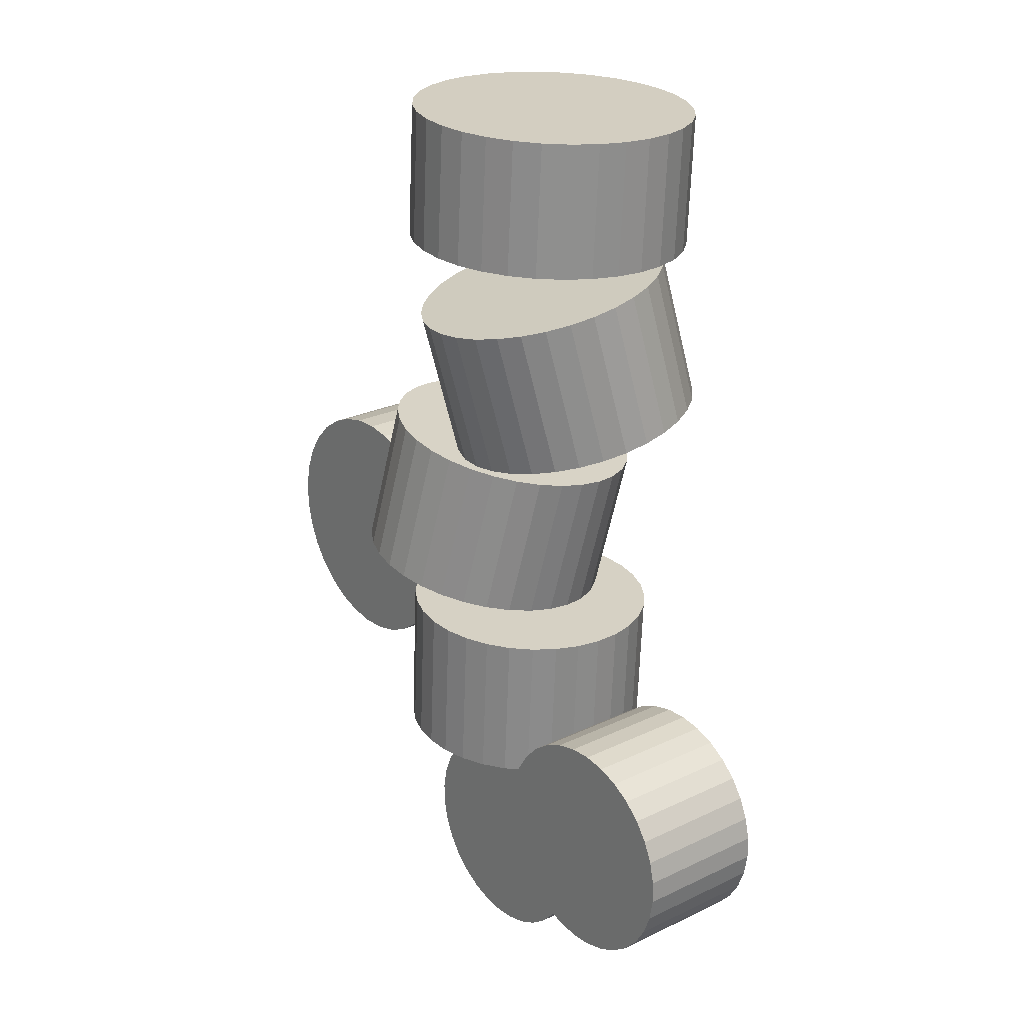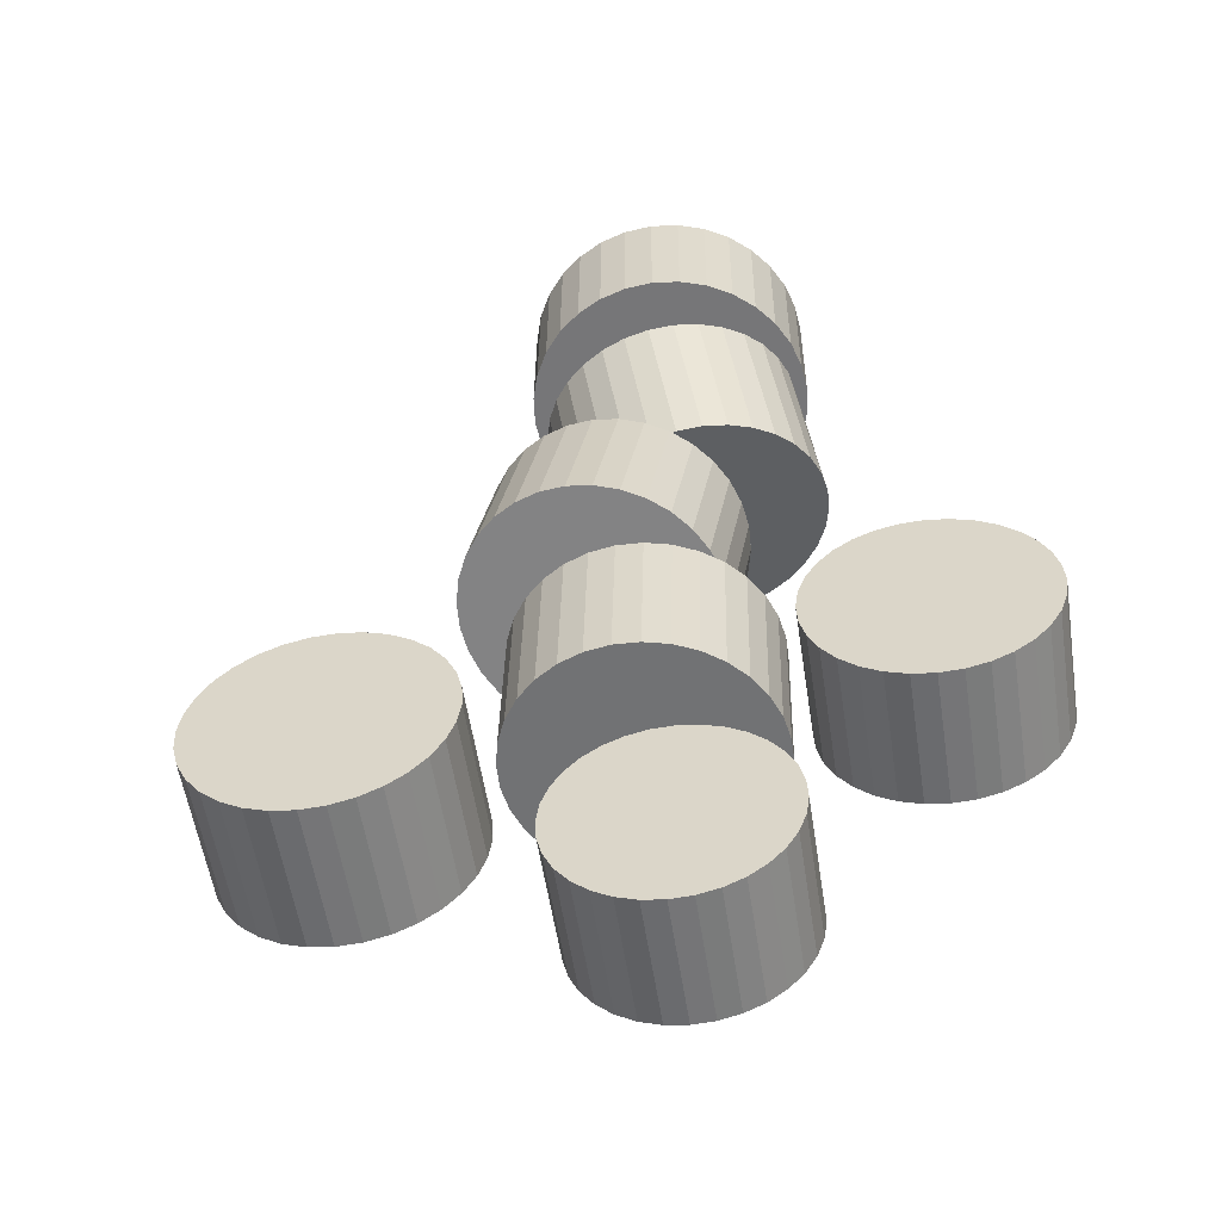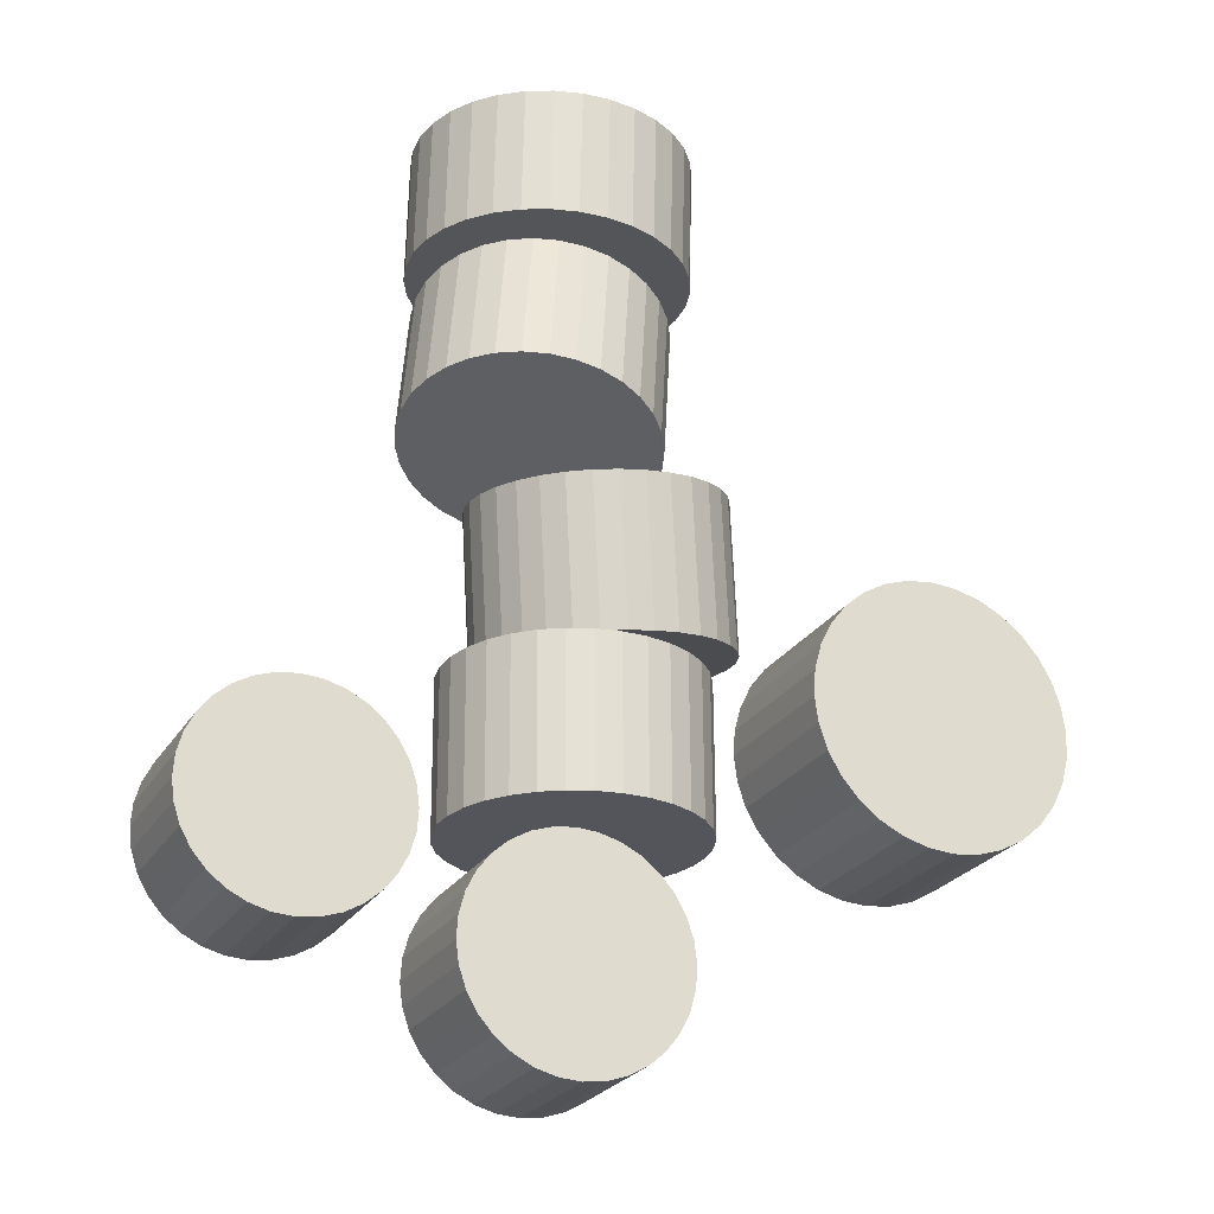
<metadata>
{"format":"obj","ext":"obj","renderer":"f3d","projection":"perspective","resolution":1024,"background":"white","views":[{"elev":26.5,"azim":-129.4,"up":"+Z"},{"elev":-54.2,"azim":-171.7,"up":"+Z"},{"elev":-26.9,"azim":-25.0,"up":"+Z"}]}
</metadata>
<code>
o Cylinder
v 2.789 4.225 -3.413
v 2.713 4.107 0.673
v 3.357 3.858 -3.413
v 3.28 3.74 0.6731
v 3.842 3.387 -3.417
v 3.765 3.27 0.6687
v 4.226 2.832 -3.426
v 4.149 2.714 0.66
v 4.494 2.212 -3.439
v 4.417 2.094 0.6472
v 4.636 1.551 -3.455
v 4.559 1.434 0.6309
v 4.646 0.876 -3.474
v 4.569 0.7586 0.6117
v 4.524 0.2117 -3.495
v 4.448 0.09435 0.5903
v 4.276 -0.416 -3.518
v 4.199 -0.5334 0.5676
v 3.909 -0.983 -3.541
v 3.832 -1.1 0.5445
v 3.439 -1.468 -3.564
v 3.362 -1.585 0.5217
v 2.883 -1.851 -3.586
v 2.806 -1.969 0.5003
v 2.263 -2.119 -3.605
v 2.186 -2.236 0.4809
v 1.603 -2.26 -3.621
v 1.526 -2.378 0.4645
v 0.9272 -2.271 -3.634
v 0.8505 -2.388 0.4515
v 0.2628 -2.149 -3.643
v 0.1861 -2.266 0.4425
v -0.3652 -1.9 -3.648
v -0.4419 -2.017 0.4379
v -0.9326 -1.533 -3.648
v -1.009 -1.65 0.4378
v -1.418 -1.062 -3.644
v -1.494 -1.18 0.4422
v -1.801 -0.5065 -3.635
v -1.878 -0.6238 0.451
v -2.07 0.1135 -3.622
v -2.146 -0.003814 0.4637
v -2.212 0.7739 -3.606
v -2.288 0.6565 0.48
v -2.222 1.449 -3.587
v -2.299 1.332 0.4992
v -2.1 2.113 -3.565
v -2.177 1.996 0.5206
v -1.852 2.741 -3.543
v -1.928 2.624 0.5433
v -1.485 3.308 -3.519
v -1.562 3.191 0.5665
v -1.015 3.793 -3.497
v -1.091 3.675 0.5892
v -0.459 4.176 -3.475
v -0.5357 4.059 0.6107
v 0.161 4.444 -3.456
v 0.08432 4.327 0.63
v 0.8214 4.586 -3.439
v 0.7447 4.468 0.6465
v 1.497 4.596 -3.426
v 1.42 4.478 0.6594
v 2.161 4.474 -3.417
v 2.085 4.356 0.6684
f 1 2 4 3
f 3 4 6 5
f 5 6 8 7
f 7 8 10 9
f 9 10 12 11
f 11 12 14 13
f 13 14 16 15
f 15 16 18 17
f 17 18 20 19
f 19 20 22 21
f 21 22 24 23
f 23 24 26 25
f 25 26 28 27
f 27 28 30 29
f 29 30 32 31
f 31 32 34 33
f 33 34 36 35
f 35 36 38 37
f 37 38 40 39
f 39 40 42 41
f 41 42 44 43
f 43 44 46 45
f 45 46 48 47
f 47 48 50 49
f 49 50 52 51
f 51 52 54 53
f 53 54 56 55
f 55 56 58 57
f 57 58 60 59
f 59 60 62 61
f 4 2 64 62 60 58 56 54 52 50 48 46 44 42 40 38 36 34 32 30 28 26 24 22 20 18 16 14 12 10 8 6
f 61 62 64 63
f 63 64 2 1
f 1 3 5 7 9 11 13 15 17 19 21 23 25 27 29 31 33 35 37 39 41 43 45 47 49 51 53 55 57 59 61 63
o Cylinder.002_Cylinder.003
v 0.3317 4.94 12.32
v 0.3317 4.762 15.92
v 1.075 4.867 12.32
v 1.075 4.689 15.91
v 1.79 4.65 12.31
v 1.79 4.472 15.9
v 2.449 4.298 12.29
v 2.449 4.121 15.89
v 3.027 3.825 12.27
v 3.027 3.647 15.86
v 3.501 3.248 12.24
v 3.501 3.07 15.83
v 3.853 2.59 12.21
v 3.853 2.412 15.8
v 4.07 1.876 12.17
v 4.07 1.698 15.77
v 4.143 1.133 12.13
v 4.143 0.9551 15.73
v 4.07 0.3902 12.1
v 4.07 0.2124 15.69
v 3.853 -0.324 12.06
v 3.853 -0.5017 15.66
v 3.501 -0.9822 12.03
v 3.501 -1.16 15.63
v 3.027 -1.559 12
v 3.027 -1.737 15.6
v 2.449 -2.033 11.98
v 2.449 -2.21 15.57
v 1.79 -2.384 11.96
v 1.79 -2.562 15.56
v 1.075 -2.601 11.95
v 1.075 -2.779 15.55
v 0.3317 -2.674 11.94
v 0.3317 -2.852 15.54
v -0.4119 -2.601 11.95
v -0.4119 -2.779 15.55
v -1.127 -2.384 11.96
v -1.127 -2.562 15.56
v -1.786 -2.033 11.98
v -1.786 -2.21 15.57
v -2.364 -1.559 12
v -2.364 -1.737 15.6
v -2.838 -0.9822 12.03
v -2.838 -1.16 15.63
v -3.19 -0.324 12.06
v -3.19 -0.5017 15.66
v -3.407 0.3902 12.1
v -3.407 0.2124 15.69
v -3.48 1.133 12.13
v -3.48 0.9551 15.73
v -3.407 1.876 12.17
v -3.407 1.698 15.77
v -3.19 2.59 12.21
v -3.19 2.412 15.8
v -2.838 3.248 12.24
v -2.838 3.07 15.83
v -2.364 3.825 12.27
v -2.364 3.647 15.86
v -1.786 4.298 12.29
v -1.786 4.121 15.89
v -1.127 4.65 12.31
v -1.127 4.472 15.9
v -0.4119 4.867 12.32
v -0.4119 4.689 15.91
f 65 66 68 67
f 67 68 70 69
f 69 70 72 71
f 71 72 74 73
f 73 74 76 75
f 75 76 78 77
f 77 78 80 79
f 79 80 82 81
f 81 82 84 83
f 83 84 86 85
f 85 86 88 87
f 87 88 90 89
f 89 90 92 91
f 91 92 94 93
f 93 94 96 95
f 95 96 98 97
f 97 98 100 99
f 99 100 102 101
f 101 102 104 103
f 103 104 106 105
f 105 106 108 107
f 107 108 110 109
f 109 110 112 111
f 111 112 114 113
f 113 114 116 115
f 115 116 118 117
f 117 118 120 119
f 119 120 122 121
f 121 122 124 123
f 123 124 126 125
f 68 66 128 126 124 122 120 118 116 114 112 110 108 106 104 102 100 98 96 94 92 90 88 86 84 82 80 78 76 74 72 70
f 125 126 128 127
f 127 128 66 65
f 65 67 69 71 73 75 77 79 81 83 85 87 89 91 93 95 97 99 101 103 105 107 109 111 113 115 117 119 121 123 125 127
o Cylinder.003_Cylinder.004
v 1.199 3.656 5.991
v 1.768 4.406 9.969
v 1.767 3.29 5.979
v 2.337 4.041 9.957
v 2.256 2.824 5.997
v 2.825 3.575 9.975
v 2.646 2.274 6.045
v 3.215 3.025 10.02
v 2.922 1.662 6.121
v 3.491 2.413 10.1
v 3.074 1.012 6.222
v 3.643 1.762 10.2
v 3.096 0.3474 6.344
v 3.665 1.098 10.32
v 2.987 -0.3048 6.483
v 3.556 0.4461 10.46
v 2.751 -0.92 6.633
v 3.32 -0.1691 10.61
v 2.398 -1.475 6.788
v 2.967 -0.7237 10.77
v 1.941 -1.947 6.943
v 2.51 -1.196 10.92
v 1.397 -2.32 7.091
v 1.966 -1.569 11.07
v 0.7874 -2.578 7.227
v 1.357 -1.827 11.2
v 0.1358 -2.712 7.345
v 0.705 -1.961 11.32
v -0.5328 -2.716 7.442
v 0.03633 -1.965 11.42
v -1.193 -2.591 7.513
v -0.6238 -1.84 11.49
v -1.819 -2.341 7.555
v -1.25 -1.59 11.53
v -2.387 -1.975 7.567
v -1.818 -1.224 11.55
v -2.876 -1.509 7.549
v -2.306 -0.7579 11.53
v -3.265 -0.9591 7.501
v -2.696 -0.2081 11.48
v -3.542 -0.3472 7.425
v -2.972 0.4038 11.4
v -3.694 0.3033 7.324
v -3.124 1.054 11.3
v -3.715 0.9674 7.202
v -3.146 1.718 11.18
v -3.607 1.62 7.063
v -3.037 2.371 11.04
v -3.371 2.235 6.913
v -2.802 2.986 10.89
v -3.018 2.789 6.758
v -2.449 3.54 10.74
v -2.56 3.262 6.603
v -1.991 4.013 10.58
v -2.017 3.635 6.455
v -1.447 4.386 10.43
v -1.407 3.893 6.319
v -0.838 4.644 10.3
v -0.7557 4.027 6.201
v -0.1865 4.778 10.18
v -0.087 4.031 6.104
v 0.4822 4.782 10.08
v 0.5731 3.906 6.034
v 1.142 4.657 10.01
f 129 130 132 131
f 131 132 134 133
f 133 134 136 135
f 135 136 138 137
f 137 138 140 139
f 139 140 142 141
f 141 142 144 143
f 143 144 146 145
f 145 146 148 147
f 147 148 150 149
f 149 150 152 151
f 151 152 154 153
f 153 154 156 155
f 155 156 158 157
f 157 158 160 159
f 159 160 162 161
f 161 162 164 163
f 163 164 166 165
f 165 166 168 167
f 167 168 170 169
f 169 170 172 171
f 171 172 174 173
f 173 174 176 175
f 175 176 178 177
f 177 178 180 179
f 179 180 182 181
f 181 182 184 183
f 183 184 186 185
f 185 186 188 187
f 187 188 190 189
f 132 130 192 190 188 186 184 182 180 178 176 174 172 170 168 166 164 162 160 158 156 154 152 150 148 146 144 142 140 138 136 134
f 189 190 192 191
f 191 192 130 129
f 129 131 133 135 137 139 141 143 145 147 149 151 153 155 157 159 161 163 165 167 169 171 173 175 177 179 181 183 185 187 189 191
o Cylinder.004_Cylinder.005
v 3.185 2.595 -5.733
v 3.161 -0.9636 -5.835
v 3.381 2.609 -6.288
v 3.356 -0.9491 -6.39
v 3.464 2.625 -6.87
v 3.44 -0.9331 -6.972
v 3.432 2.642 -7.457
v 3.408 -0.9161 -7.559
v 3.286 2.66 -8.027
v 3.262 -0.8988 -8.129
v 3.032 2.677 -8.557
v 3.008 -0.882 -8.659
v 2.679 2.692 -9.028
v 2.655 -0.8661 -9.129
v 2.241 2.707 -9.42
v 2.217 -0.8519 -9.522
v 1.735 2.719 -9.72
v 1.711 -0.8399 -9.822
v 1.18 2.728 -9.915
v 1.156 -0.8305 -10.02
v 0.5977 2.734 -9.999
v 0.5734 -0.8242 -10.1
v 0.01027 2.737 -9.967
v -0.01403 -0.8211 -10.07
v -0.5597 2.737 -9.821
v -0.584 -0.8214 -9.922
v -1.09 2.734 -9.567
v -1.115 -0.825 -9.668
v -1.561 2.727 -9.214
v -1.585 -0.8319 -9.315
v -1.954 2.717 -8.776
v -1.978 -0.8417 -8.877
v -2.254 2.704 -8.27
v -2.278 -0.8541 -8.371
v -2.449 2.69 -7.715
v -2.473 -0.8686 -7.817
v -2.533 2.674 -7.133
v -2.557 -0.8846 -7.235
v -2.501 2.657 -6.546
v -2.525 -0.9016 -6.647
v -2.355 2.64 -5.976
v -2.379 -0.9189 -6.078
v -2.101 2.623 -5.446
v -2.125 -0.9358 -5.547
v -1.748 2.607 -4.975
v -1.772 -0.9516 -5.077
v -1.31 2.593 -4.583
v -1.334 -0.9658 -4.684
v -0.8037 2.581 -4.283
v -0.828 -0.9778 -4.384
v -0.2487 2.571 -4.088
v -0.273 -0.9872 -4.189
v 0.3337 2.565 -4.004
v 0.3093 -0.9935 -4.106
v 0.9211 2.562 -4.036
v 0.8968 -0.9966 -4.138
v 1.491 2.562 -4.182
v 1.467 -0.9964 -4.284
v 2.022 2.566 -4.437
v 1.997 -0.9927 -4.538
v 2.492 2.573 -4.789
v 2.468 -0.9859 -4.891
v 2.885 2.583 -5.227
v 2.861 -0.976 -5.329
f 193 194 196 195
f 195 196 198 197
f 197 198 200 199
f 199 200 202 201
f 201 202 204 203
f 203 204 206 205
f 205 206 208 207
f 207 208 210 209
f 209 210 212 211
f 211 212 214 213
f 213 214 216 215
f 215 216 218 217
f 217 218 220 219
f 219 220 222 221
f 221 222 224 223
f 223 224 226 225
f 225 226 228 227
f 227 228 230 229
f 229 230 232 231
f 231 232 234 233
f 233 234 236 235
f 235 236 238 237
f 237 238 240 239
f 239 240 242 241
f 241 242 244 243
f 243 244 246 245
f 245 246 248 247
f 247 248 250 249
f 249 250 252 251
f 251 252 254 253
f 196 194 256 254 252 250 248 246 244 242 240 238 236 234 232 230 228 226 224 222 220 218 216 214 212 210 208 206 204 202 200 198
f 253 254 256 255
f 255 256 194 193
f 193 195 197 199 201 203 205 207 209 211 213 215 217 219 221 223 225 227 229 231 233 235 237 239 241 243 245 247 249 251 253 255
o Cylinder.005_Cylinder.006
v 3.816 4.862 2.448
v 3.279 4.179 6.433
v 4.386 4.503 2.463
v 3.849 3.82 6.449
v 4.878 4.041 2.45
v 4.34 3.359 6.436
v 5.271 3.496 2.41
v 4.734 2.813 6.395
v 5.551 2.886 2.343
v 5.014 2.203 6.329
v 5.708 2.237 2.253
v 5.171 1.554 6.238
v 5.735 1.572 2.143
v 5.198 0.8893 6.128
v 5.631 0.9182 2.017
v 5.094 0.2352 6.002
v 5.401 0.2997 1.88
v 4.864 -0.3833 5.865
v 5.052 -0.2594 1.737
v 4.515 -0.9424 5.722
v 4.599 -0.7377 1.594
v 4.062 -1.421 5.579
v 4.059 -1.117 1.456
v 3.522 -1.8 5.441
v 3.453 -1.382 1.329
v 2.915 -2.065 5.314
v 2.803 -1.523 1.217
v 2.266 -2.206 5.202
v 2.135 -1.535 1.125
v 1.598 -2.218 5.11
v 1.475 -1.417 1.056
v 0.9378 -2.1 5.042
v 0.848 -1.174 1.013
v 0.3106 -1.857 4.999
v 0.2778 -0.8145 0.9979
v -0.2596 -1.497 4.983
v -0.2135 -0.353 1.011
v -0.7508 -1.036 4.996
v -0.6069 0.1929 1.051
v -1.144 -0.4901 5.037
v -0.8874 0.8023 1.118
v -1.425 0.1193 5.103
v -1.044 1.452 1.208
v -1.581 0.7687 5.194
v -1.071 2.116 1.318
v -1.608 1.433 5.304
v -0.9674 2.77 1.444
v -1.505 2.087 5.43
v -0.7368 3.389 1.581
v -1.274 2.706 5.567
v -0.3883 3.948 1.724
v -0.9256 3.265 5.71
v 0.06476 4.426 1.867
v -0.4726 3.743 5.853
v 0.6049 4.805 2.005
v 0.06757 4.122 5.991
v 1.211 5.07 2.132
v 0.6741 4.387 6.118
v 1.861 5.212 2.244
v 1.324 4.529 6.23
v 2.529 5.224 2.336
v 1.991 4.541 6.322
v 3.189 5.106 2.405
v 2.652 4.423 6.39
f 257 258 260 259
f 259 260 262 261
f 261 262 264 263
f 263 264 266 265
f 265 266 268 267
f 267 268 270 269
f 269 270 272 271
f 271 272 274 273
f 273 274 276 275
f 275 276 278 277
f 277 278 280 279
f 279 280 282 281
f 281 282 284 283
f 283 284 286 285
f 285 286 288 287
f 287 288 290 289
f 289 290 292 291
f 291 292 294 293
f 293 294 296 295
f 295 296 298 297
f 297 298 300 299
f 299 300 302 301
f 301 302 304 303
f 303 304 306 305
f 305 306 308 307
f 307 308 310 309
f 309 310 312 311
f 311 312 314 313
f 313 314 316 315
f 315 316 318 317
f 260 258 320 318 316 314 312 310 308 306 304 302 300 298 296 294 292 290 288 286 284 282 280 278 276 274 272 270 268 266 264 262
f 317 318 320 319
f 319 320 258 257
f 257 259 261 263 265 267 269 271 273 275 277 279 281 283 285 287 289 291 293 295 297 299 301 303 305 307 309 311 313 315 317 319
o Cylinder.006_Cylinder.007
v -2.965 4.842 -2.047
v -2.989 1.284 -2.149
v -2.77 4.857 -2.602
v -2.794 1.298 -2.704
v -2.686 4.873 -3.184
v -2.711 1.314 -3.286
v -2.718 4.89 -3.771
v -2.742 1.331 -3.873
v -2.864 4.907 -4.341
v -2.888 1.348 -4.443
v -3.118 4.924 -4.871
v -3.143 1.365 -4.973
v -3.471 4.94 -5.342
v -3.495 1.381 -5.444
v -3.909 4.954 -5.735
v -3.933 1.395 -5.836
v -4.415 4.966 -6.034
v -4.439 1.407 -6.136
v -4.97 4.975 -6.229
v -4.994 1.417 -6.331
v -5.552 4.982 -6.313
v -5.577 1.423 -6.414
v -6.14 4.985 -6.281
v -6.164 1.426 -6.382
v -6.71 4.984 -6.135
v -6.734 1.426 -6.236
v -7.24 4.981 -5.881
v -7.265 1.422 -5.982
v -7.711 4.974 -5.528
v -7.736 1.415 -5.629
v -8.104 4.964 -5.09
v -8.128 1.405 -5.192
v -8.404 4.952 -4.584
v -8.428 1.393 -4.686
v -8.599 4.937 -4.029
v -8.624 1.379 -4.131
v -8.683 4.921 -3.447
v -8.707 1.363 -3.549
v -8.651 4.904 -2.86
v -8.675 1.346 -2.961
v -8.505 4.887 -2.29
v -8.529 1.328 -2.392
v -8.251 4.87 -1.76
v -8.275 1.311 -1.861
v -7.898 4.854 -1.289
v -7.922 1.296 -1.391
v -7.46 4.84 -0.8966
v -7.484 1.281 -0.9982
v -6.954 4.828 -0.5969
v -6.978 1.269 -0.6985
v -6.399 4.819 -0.4017
v -6.423 1.26 -0.5033
v -5.817 4.812 -0.3185
v -5.841 1.254 -0.4201
v -5.229 4.809 -0.3504
v -5.253 1.251 -0.452
v -4.659 4.809 -0.4963
v -4.683 1.251 -0.5979
v -4.129 4.813 -0.7506
v -4.153 1.254 -0.8522
v -3.658 4.82 -1.103
v -3.682 1.261 -1.205
v -3.265 4.83 -1.541
v -3.289 1.271 -1.643
f 321 322 324 323
f 323 324 326 325
f 325 326 328 327
f 327 328 330 329
f 329 330 332 331
f 331 332 334 333
f 333 334 336 335
f 335 336 338 337
f 337 338 340 339
f 339 340 342 341
f 341 342 344 343
f 343 344 346 345
f 345 346 348 347
f 347 348 350 349
f 349 350 352 351
f 351 352 354 353
f 353 354 356 355
f 355 356 358 357
f 357 358 360 359
f 359 360 362 361
f 361 362 364 363
f 363 364 366 365
f 365 366 368 367
f 367 368 370 369
f 369 370 372 371
f 371 372 374 373
f 373 374 376 375
f 375 376 378 377
f 377 378 380 379
f 379 380 382 381
f 324 322 384 382 380 378 376 374 372 370 368 366 364 362 360 358 356 354 352 350 348 346 344 342 340 338 336 334 332 330 328 326
f 381 382 384 383
f 383 384 322 321
f 321 323 325 327 329 331 333 335 337 339 341 343 345 347 349 351 353 355 357 359 361 363 365 367 369 371 373 375 377 379 381 383
o Cylinder.001_Cylinder.008
v 12.45 1.077 1.218
v 12.42 -3.164 1.097
v 12.68 1.094 0.557
v 12.65 -3.147 0.436
v 12.78 1.113 -0.1368
v 12.75 -3.128 -0.2579
v 12.74 1.133 -0.8366
v 12.71 -3.108 -0.9577
v 12.57 1.154 -1.516
v 12.54 -3.087 -1.637
v 12.27 1.174 -2.148
v 12.24 -3.067 -2.269
v 11.85 1.193 -2.708
v 11.82 -3.048 -2.829
v 11.32 1.21 -3.176
v 11.29 -3.031 -3.297
v 10.72 1.224 -3.533
v 10.69 -3.017 -3.654
v 10.06 1.235 -3.766
v 10.03 -3.006 -3.887
v 9.365 1.243 -3.865
v 9.336 -2.998 -3.986
v 8.665 1.246 -3.827
v 8.636 -2.995 -3.948
v 7.986 1.246 -3.653
v 7.957 -2.995 -3.774
v 7.354 1.242 -3.35
v 7.325 -2.999 -3.471
v 6.792 1.234 -2.93
v 6.764 -3.007 -3.051
v 6.324 1.222 -2.408
v 6.295 -3.019 -2.529
v 5.967 1.207 -1.805
v 5.938 -3.034 -1.926
v 5.734 1.19 -1.144
v 5.705 -3.051 -1.265
v 5.635 1.171 -0.45
v 5.606 -3.07 -0.5711
v 5.673 1.15 0.2498
v 5.644 -3.09 0.1288
v 5.846 1.13 0.9288
v 5.817 -3.111 0.8077
v 6.149 1.11 1.561
v 6.12 -3.131 1.44
v 6.57 1.091 2.122
v 6.541 -3.15 2
v 7.092 1.074 2.589
v 7.063 -3.167 2.468
v 7.695 1.06 2.947
v 7.666 -3.181 2.826
v 8.356 1.048 3.179
v 8.327 -3.192 3.058
v 9.05 1.041 3.278
v 9.021 -3.2 3.157
v 9.751 1.037 3.24
v 9.722 -3.204 3.119
v 10.43 1.038 3.066
v 10.4 -3.203 2.945
v 11.06 1.042 2.763
v 11.03 -3.199 2.642
v 11.62 1.05 2.343
v 11.59 -3.191 2.222
v 12.09 1.062 1.821
v 12.06 -3.179 1.7
f 385 386 388 387
f 387 388 390 389
f 389 390 392 391
f 391 392 394 393
f 393 394 396 395
f 395 396 398 397
f 397 398 400 399
f 399 400 402 401
f 401 402 404 403
f 403 404 406 405
f 405 406 408 407
f 407 408 410 409
f 409 410 412 411
f 411 412 414 413
f 413 414 416 415
f 415 416 418 417
f 417 418 420 419
f 419 420 422 421
f 421 422 424 423
f 423 424 426 425
f 425 426 428 427
f 427 428 430 429
f 429 430 432 431
f 431 432 434 433
f 433 434 436 435
f 435 436 438 437
f 437 438 440 439
f 439 440 442 441
f 441 442 444 443
f 443 444 446 445
f 388 386 448 446 444 442 440 438 436 434 432 430 428 426 424 422 420 418 416 414 412 410 408 406 404 402 400 398 396 394 392 390
f 445 446 448 447
f 447 448 386 385
f 385 387 389 391 393 395 397 399 401 403 405 407 409 411 413 415 417 419 421 423 425 427 429 431 433 435 437 439 441 443 445 447

</code>
